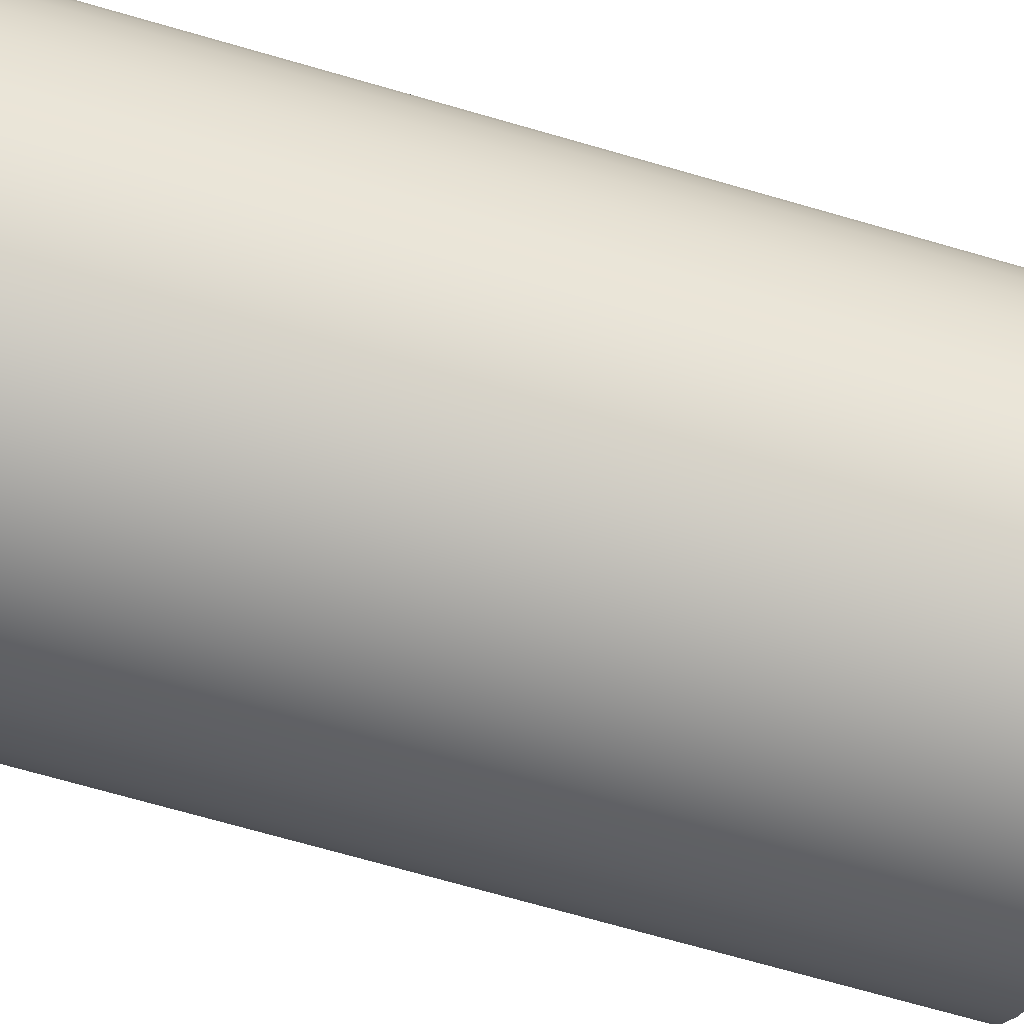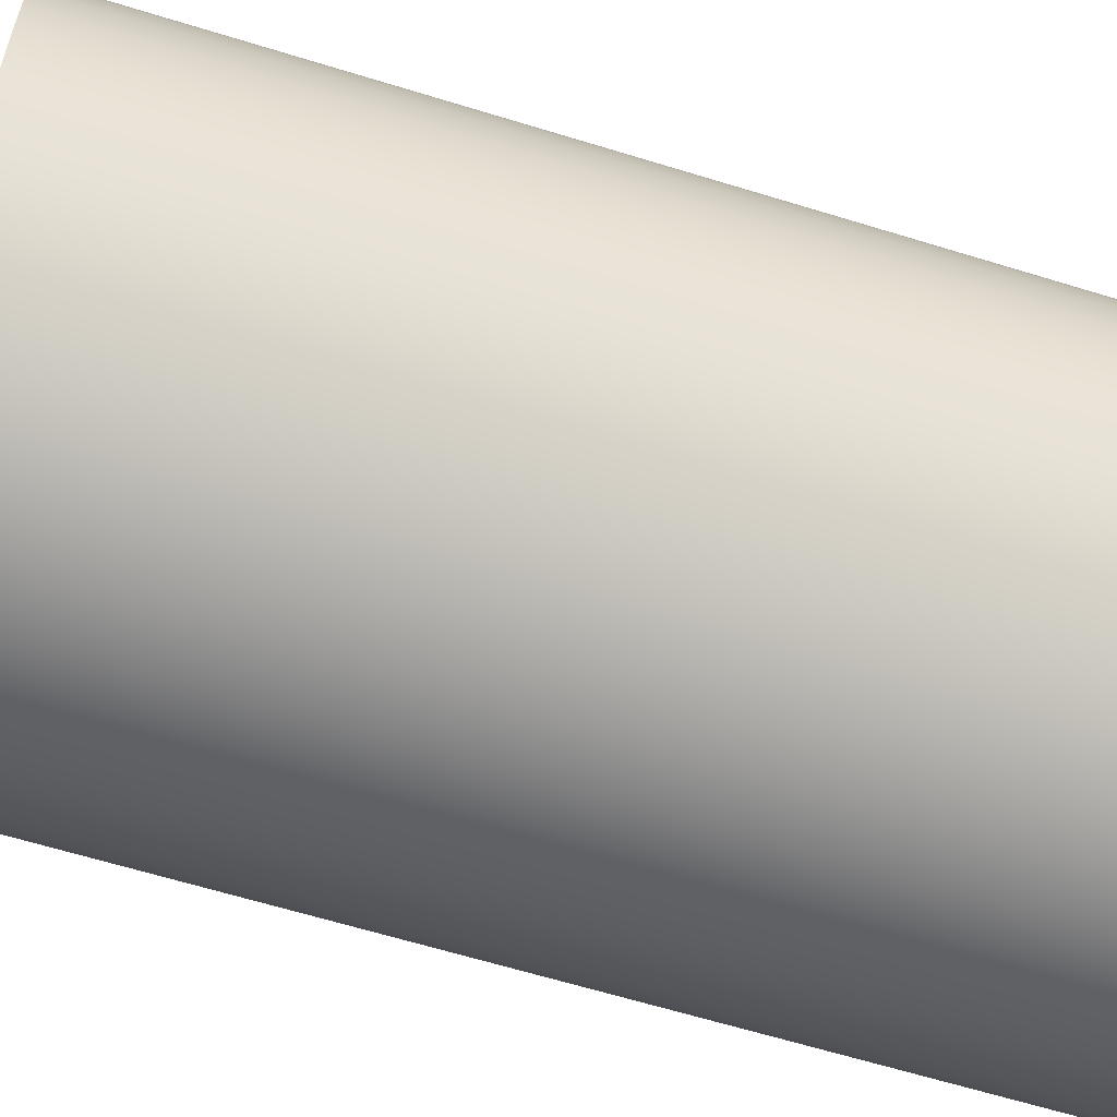
<metadata>
{"format":"obj","ext":"obj","renderer":"f3d","projection":"perspective","resolution":1024,"background":"white","views":[{"elev":-72.9,"azim":-105.9,"up":"+Z"},{"elev":-62.2,"azim":72.5,"up":"+Z"}]}
</metadata>
<code>
v 1 0.3 -1.225e-16
v 0.9911 0.3 -0.1333
v 0.9645 0.3 -0.2642
v 0.9206 0.3 -0.3904
v 0.8604 0.3 -0.5096
v 0.7848 0.3 -0.6197
v 0.6952 0.3 -0.7188
v 0.5932 0.3 -0.8051
v 0.4806 0.3 -0.8769
v 0.3594 0.3 -0.9332
v 0.2318 0.3 -0.9728
v 0.1001 0.3 -0.995
v -0.03341 0.3 -0.9994
v -0.1663 0.3 -0.9861
v -0.2963 0.3 -0.9551
v -0.4209 0.3 -0.9071
v -0.5381 0.3 -0.8429
v -0.6456 0.3 -0.7637
v -0.7417 0.3 -0.6708
v -0.8244 0.3 -0.5659
v -0.8925 0.3 -0.451
v -0.9447 0.3 -0.328
v -0.98 0.3 -0.1992
v -0.9978 0.3 -0.06679
v -0.9978 0.3 0.06679
v -0.98 0.3 0.1992
v -0.9447 0.3 0.328
v -0.8925 0.3 0.451
v -0.8244 0.3 0.5659
v -0.7417 0.3 0.6708
v -0.6456 0.3 0.7637
v -0.5381 0.3 0.8429
v -0.4209 0.3 0.9071
v -0.2963 0.3 0.9551
v -0.1663 0.3 0.9861
v -0.03341 0.3 0.9994
v 0.1001 0.3 0.995
v 0.2318 0.3 0.9728
v 0.3594 0.3 0.9332
v 0.4806 0.3 0.8769
v 0.5932 0.3 0.8051
v 0.6952 0.3 0.7188
v 0.7848 0.3 0.6197
v 0.8604 0.3 0.5096
v 0.9206 0.3 0.3904
v 0.9645 0.3 0.2642
v 0.9911 0.3 0.1333
v 1 3.8 -1.225e-16
v 0.9911 3.8 0.1333
v 0.9645 3.8 0.2642
v 0.9206 3.8 0.3904
v 0.8604 3.8 0.5096
v 0.7848 3.8 0.6197
v 0.6952 3.8 0.7188
v 0.5932 3.8 0.8051
v 0.4806 3.8 0.8769
v 0.3594 3.8 0.9332
v 0.2318 3.8 0.9728
v 0.1001 3.8 0.995
v -0.03341 3.8 0.9994
v -0.1663 3.8 0.9861
v -0.2963 3.8 0.9551
v -0.4209 3.8 0.9071
v -0.5381 3.8 0.8429
v -0.6456 3.8 0.7637
v -0.7417 3.8 0.6708
v -0.8244 3.8 0.5659
v -0.8925 3.8 0.451
v -0.9447 3.8 0.328
v -0.98 3.8 0.1992
v -0.9978 3.8 0.06679
v -0.9978 3.8 -0.06679
v -0.98 3.8 -0.1992
v -0.9447 3.8 -0.328
v -0.8925 3.8 -0.451
v -0.8244 3.8 -0.5659
v -0.7417 3.8 -0.6708
v -0.6456 3.8 -0.7637
v -0.5381 3.8 -0.8429
v -0.4209 3.8 -0.9071
v -0.2963 3.8 -0.9551
v -0.1663 3.8 -0.9861
v -0.03341 3.8 -0.9994
v 0.1001 3.8 -0.995
v 0.2318 3.8 -0.9728
v 0.3594 3.8 -0.9332
v 0.4806 3.8 -0.8769
v 0.5932 3.8 -0.8051
v 0.6952 3.8 -0.7188
v 0.7848 3.8 -0.6197
v 0.8604 3.8 -0.5096
v 0.9206 3.8 -0.3904
v 0.9645 3.8 -0.2642
v 0.9911 3.8 -0.1333
v 1 3.8 -1.225e-16
v 1 0.3 -1.225e-16
v 0.7 0.3 -8.573e-17
v 0.6909 0.3 -0.1123
v 0.664 0.3 -0.2217
v 0.6198 0.3 -0.3253
v 0.5596 0.3 -0.4205
v 0.4849 0.3 -0.5048
v 0.3976 0.3 -0.5761
v 0.3001 0.3 -0.6324
v 0.1948 0.3 -0.6724
v 0.08438 0.3 -0.6949
v -0.02819 0.3 -0.6994
v -0.14 0.3 -0.6859
v -0.2482 0.3 -0.6545
v -0.35 0.3 -0.6062
v -0.4427 0.3 -0.5422
v -0.524 0.3 -0.4642
v -0.5916 0.3 -0.3741
v -0.644 0.3 -0.2744
v -0.6797 0.3 -0.1675
v -0.6977 0.3 -0.05633
v -0.6977 0.3 0.05633
v -0.6797 0.3 0.1675
v -0.644 0.3 0.2744
v -0.5916 0.3 0.3741
v -0.524 0.3 0.4642
v -0.4427 0.3 0.5422
v -0.35 0.3 0.6062
v -0.2482 0.3 0.6545
v -0.14 0.3 0.6859
v -0.02819 0.3 0.6994
v 0.08438 0.3 0.6949
v 0.1948 0.3 0.6724
v 0.3001 0.3 0.6324
v 0.3976 0.3 0.5761
v 0.4849 0.3 0.5048
v 0.5596 0.3 0.4205
v 0.6198 0.3 0.3253
v 0.664 0.3 0.2217
v 0.6909 0.3 0.1123
v 1 0.3 -1.225e-16
v 0.9911 0.3 0.1333
v 0.9645 0.3 0.2642
v 0.9206 0.3 0.3904
v 0.8604 0.3 0.5096
v 0.7848 0.3 0.6197
v 0.6952 0.3 0.7188
v 0.5932 0.3 0.8051
v 0.4806 0.3 0.8769
v 0.3594 0.3 0.9332
v 0.2318 0.3 0.9728
v 0.1001 0.3 0.995
v -0.03341 0.3 0.9994
v -0.1663 0.3 0.9861
v -0.2963 0.3 0.9551
v -0.4209 0.3 0.9071
v -0.5381 0.3 0.8429
v -0.6456 0.3 0.7637
v -0.7417 0.3 0.6708
v -0.8244 0.3 0.5659
v -0.8925 0.3 0.451
v -0.9447 0.3 0.328
v -0.98 0.3 0.1992
v -0.9978 0.3 0.06679
v -0.9978 0.3 -0.06679
v -0.98 0.3 -0.1992
v -0.9447 0.3 -0.328
v -0.8925 0.3 -0.451
v -0.8244 0.3 -0.5659
v -0.7417 0.3 -0.6708
v -0.6456 0.3 -0.7637
v -0.5381 0.3 -0.8429
v -0.4209 0.3 -0.9071
v -0.2963 0.3 -0.9551
v -0.1663 0.3 -0.9861
v -0.03341 0.3 -0.9994
v 0.1001 0.3 -0.995
v 0.2318 0.3 -0.9728
v 0.3594 0.3 -0.9332
v 0.4806 0.3 -0.8769
v 0.5932 0.3 -0.8051
v 0.6952 0.3 -0.7188
v 0.7848 0.3 -0.6197
v 0.8604 0.3 -0.5096
v 0.9206 0.3 -0.3904
v 0.9645 0.3 -0.2642
v 0.9911 0.3 -0.1333
v 0.35 0 -4.286e-17
v 0.3412 0 0.07788
v 0.3153 0 0.1519
v 0.2736 0 0.2182
v 0.2182 0 0.2736
v 0.1519 0 0.3153
v 0.07788 0 0.3412
v -2.143e-17 0 0.35
v -0.07788 0 0.3412
v -0.1519 0 0.3153
v -0.2182 0 0.2736
v -0.2736 0 0.2182
v -0.3153 0 0.1519
v -0.3412 0 0.07788
v -0.35 0 0
v -0.3412 0 -0.07788
v -0.3153 0 -0.1519
v -0.2736 0 -0.2182
v -0.2182 0 -0.2736
v -0.1519 0 -0.3153
v -0.07788 0 -0.3412
v -2.143e-17 0 -0.35
v 0.07788 0 -0.3412
v 0.1519 0 -0.3153
v 0.2182 0 -0.2736
v 0.2736 0 -0.2182
v 0.3153 0 -0.1519
v 0.3412 0 -0.07788
v 0.35 3.8 -4.286e-17
v 0.3412 3.8 -0.07788
v 0.3153 3.8 -0.1519
v 0.2736 3.8 -0.2182
v 0.2182 3.8 -0.2736
v 0.1519 3.8 -0.3153
v 0.07788 3.8 -0.3412
v -2.143e-17 3.8 -0.35
v -0.07788 3.8 -0.3412
v -0.1519 3.8 -0.3153
v -0.2182 3.8 -0.2736
v -0.2736 3.8 -0.2182
v -0.3153 3.8 -0.1519
v -0.3412 3.8 -0.07788
v -0.35 3.8 0
v -0.3412 3.8 0.07788
v -0.3153 3.8 0.1519
v -0.2736 3.8 0.2182
v -0.2182 3.8 0.2736
v -0.1519 3.8 0.3153
v -0.07788 3.8 0.3412
v -2.143e-17 3.8 0.35
v 0.07788 3.8 0.3412
v 0.1519 3.8 0.3153
v 0.2182 3.8 0.2736
v 0.2736 3.8 0.2182
v 0.3153 3.8 0.1519
v 0.3412 3.8 0.07788
v 0.35 0 -4.286e-17
v 0.35 3.8 -4.286e-17
v 0.7 0.3 -8.573e-17
v 0.6909 0.3 0.1123
v 0.664 0.3 0.2217
v 0.6198 0.3 0.3253
v 0.5596 0.3 0.4205
v 0.4849 0.3 0.5048
v 0.3976 0.3 0.5761
v 0.3001 0.3 0.6324
v 0.1948 0.3 0.6724
v 0.08438 0.3 0.6949
v -0.02819 0.3 0.6994
v -0.14 0.3 0.6859
v -0.2482 0.3 0.6545
v -0.35 0.3 0.6062
v -0.4427 0.3 0.5422
v -0.524 0.3 0.4642
v -0.5916 0.3 0.3741
v -0.644 0.3 0.2744
v -0.6797 0.3 0.1675
v -0.6977 0.3 0.05633
v -0.6977 0.3 -0.05633
v -0.6797 0.3 -0.1675
v -0.644 0.3 -0.2744
v -0.5916 0.3 -0.3741
v -0.524 0.3 -0.4642
v -0.4427 0.3 -0.5422
v -0.35 0.3 -0.6062
v -0.2482 0.3 -0.6545
v -0.14 0.3 -0.6859
v -0.02819 0.3 -0.6994
v 0.08438 0.3 -0.6949
v 0.1948 0.3 -0.6724
v 0.3001 0.3 -0.6324
v 0.3976 0.3 -0.5761
v 0.4849 0.3 -0.5048
v 0.5596 0.3 -0.4205
v 0.6198 0.3 -0.3253
v 0.664 0.3 -0.2217
v 0.6909 0.3 -0.1123
v -0.7 0 8.573e-17
v -0.6909 0 0.1123
v -0.664 0 0.2217
v -0.6198 0 0.3253
v -0.5596 0 0.4205
v -0.4849 0 0.5048
v -0.3976 0 0.5761
v -0.3001 0 0.6324
v -0.1948 0 0.6724
v -0.08438 0 0.6949
v 0.02819 0 0.6994
v 0.14 0 0.6859
v 0.2482 0 0.6545
v 0.35 0 0.6062
v 0.4427 0 0.5422
v 0.524 0 0.4642
v 0.5916 0 0.3741
v 0.644 0 0.2744
v 0.6797 0 0.1675
v 0.6977 0 0.05633
v 0.6977 0 -0.05633
v 0.6797 0 -0.1675
v 0.644 0 -0.2744
v 0.5916 0 -0.3741
v 0.524 0 -0.4642
v 0.4427 0 -0.5422
v 0.35 0 -0.6062
v 0.2482 0 -0.6545
v 0.14 0 -0.6859
v 0.02819 0 -0.6994
v -0.08438 0 -0.6949
v -0.1948 0 -0.6724
v -0.3001 0 -0.6324
v -0.3976 0 -0.5761
v -0.4849 0 -0.5048
v -0.5596 0 -0.4205
v -0.6198 0 -0.3253
v -0.664 0 -0.2217
v -0.6909 0 -0.1123
v -0.6977 0.3 0.05633
v -0.7 0 8.573e-17
v 1 3.8 -1.225e-16
v 0.9911 3.8 -0.1333
v 0.9645 3.8 -0.2642
v 0.9206 3.8 -0.3904
v 0.8604 3.8 -0.5096
v 0.7848 3.8 -0.6197
v 0.6952 3.8 -0.7188
v 0.5932 3.8 -0.8051
v 0.4806 3.8 -0.8769
v 0.3594 3.8 -0.9332
v 0.2318 3.8 -0.9728
v 0.1001 3.8 -0.995
v -0.03341 3.8 -0.9994
v -0.1663 3.8 -0.9861
v -0.2963 3.8 -0.9551
v -0.4209 3.8 -0.9071
v -0.5381 3.8 -0.8429
v -0.6456 3.8 -0.7637
v -0.7417 3.8 -0.6708
v -0.8244 3.8 -0.5659
v -0.8925 3.8 -0.451
v -0.9447 3.8 -0.328
v -0.98 3.8 -0.1992
v -0.9978 3.8 -0.06679
v -0.9978 3.8 0.06679
v -0.98 3.8 0.1992
v -0.9447 3.8 0.328
v -0.8925 3.8 0.451
v -0.8244 3.8 0.5659
v -0.7417 3.8 0.6708
v -0.6456 3.8 0.7637
v -0.5381 3.8 0.8429
v -0.4209 3.8 0.9071
v -0.2963 3.8 0.9551
v -0.1663 3.8 0.9861
v -0.03341 3.8 0.9994
v 0.1001 3.8 0.995
v 0.2318 3.8 0.9728
v 0.3594 3.8 0.9332
v 0.4806 3.8 0.8769
v 0.5932 3.8 0.8051
v 0.6952 3.8 0.7188
v 0.7848 3.8 0.6197
v 0.8604 3.8 0.5096
v 0.9206 3.8 0.3904
v 0.9645 3.8 0.2642
v 0.9911 3.8 0.1333
v 0.35 3.8 -4.286e-17
v 0.3412 3.8 0.07788
v 0.3153 3.8 0.1519
v 0.2736 3.8 0.2182
v 0.2182 3.8 0.2736
v 0.1519 3.8 0.3153
v 0.07788 3.8 0.3412
v -2.143e-17 3.8 0.35
v -0.07788 3.8 0.3412
v -0.1519 3.8 0.3153
v -0.2182 3.8 0.2736
v -0.2736 3.8 0.2182
v -0.3153 3.8 0.1519
v -0.3412 3.8 0.07788
v -0.35 3.8 0
v -0.3412 3.8 -0.07788
v -0.3153 3.8 -0.1519
v -0.2736 3.8 -0.2182
v -0.2182 3.8 -0.2736
v -0.1519 3.8 -0.3153
v -0.07788 3.8 -0.3412
v -2.143e-17 3.8 -0.35
v 0.07788 3.8 -0.3412
v 0.1519 3.8 -0.3153
v 0.2182 3.8 -0.2736
v 0.2736 3.8 -0.2182
v 0.3153 3.8 -0.1519
v 0.3412 3.8 -0.07788
v 0.35 0 -4.286e-17
v 0.3412 0 -0.07788
v 0.3153 0 -0.1519
v 0.2736 0 -0.2182
v 0.2182 0 -0.2736
v 0.1519 0 -0.3153
v 0.07788 0 -0.3412
v -2.143e-17 0 -0.35
v -0.07788 0 -0.3412
v -0.1519 0 -0.3153
v -0.2182 0 -0.2736
v -0.2736 0 -0.2182
v -0.3153 0 -0.1519
v -0.3412 0 -0.07788
v -0.35 0 0
v -0.3412 0 0.07788
v -0.3153 0 0.1519
v -0.2736 0 0.2182
v -0.2182 0 0.2736
v -0.1519 0 0.3153
v -0.07788 0 0.3412
v -2.143e-17 0 0.35
v 0.07788 0 0.3412
v 0.1519 0 0.3153
v 0.2182 0 0.2736
v 0.2736 0 0.2182
v 0.3153 0 0.1519
v 0.3412 0 0.07788
v -0.7 0 8.573e-17
v -0.6909 0 -0.1123
v -0.664 0 -0.2217
v -0.6198 0 -0.3253
v -0.5596 0 -0.4205
v -0.4849 0 -0.5048
v -0.3976 0 -0.5761
v -0.3001 0 -0.6324
v -0.1948 0 -0.6724
v -0.08438 0 -0.6949
v 0.02819 0 -0.6994
v 0.14 0 -0.6859
v 0.2482 0 -0.6545
v 0.35 0 -0.6062
v 0.4427 0 -0.5422
v 0.524 0 -0.4642
v 0.5916 0 -0.3741
v 0.644 0 -0.2744
v 0.6797 0 -0.1675
v 0.6977 0 -0.05633
v 0.6977 0 0.05633
v 0.6797 0 0.1675
v 0.644 0 0.2744
v 0.5916 0 0.3741
v 0.524 0 0.4642
v 0.4427 0 0.5422
v 0.35 0 0.6062
v 0.2482 0 0.6545
v 0.14 0 0.6859
v 0.02819 0 0.6994
v -0.08438 0 0.6949
v -0.1948 0 0.6724
v -0.3001 0 0.6324
v -0.3976 0 0.5761
v -0.4849 0 0.5048
v -0.5596 0 0.4205
v -0.6198 0 0.3253
v -0.664 0 0.2217
v -0.6909 0 0.1123
g 6e7a5074-e31a-11ea-925b-54bf646e7e1f
f 2 94 1
f 1 94 95
f 96 48 47
f 47 48 49
f 47 49 46
f 46 49 50
f 46 50 45
f 45 50 51
f 45 51 44
f 44 51 52
f 44 52 43
f 43 52 53
f 43 53 42
f 42 53 54
f 42 54 41
f 41 54 55
f 41 55 40
f 40 55 56
f 40 56 39
f 39 56 57
f 39 57 38
f 38 57 58
f 38 58 37
f 37 58 59
f 37 59 36
f 36 59 60
f 36 60 35
f 35 60 61
f 35 61 34
f 34 61 62
f 34 62 33
f 33 62 63
f 33 63 32
f 32 63 64
f 32 64 31
f 31 64 65
f 31 65 30
f 30 65 66
f 30 66 29
f 29 66 67
f 29 67 28
f 28 67 68
f 28 68 27
f 27 68 69
f 27 69 26
f 26 69 70
f 26 70 25
f 25 70 71
f 25 71 24
f 24 71 72
f 24 72 23
f 23 72 73
f 23 73 22
f 22 73 74
f 22 74 21
f 21 74 75
f 21 75 20
f 20 75 76
f 20 76 19
f 19 76 77
f 19 77 18
f 18 77 78
f 18 78 17
f 17 78 79
f 17 79 16
f 16 79 80
f 16 80 15
f 15 80 81
f 15 81 14
f 14 81 82
f 14 82 13
f 13 82 83
f 13 83 12
f 12 83 84
f 12 84 11
f 11 84 85
f 11 85 10
f 10 85 86
f 10 86 9
f 9 86 87
f 9 87 8
f 8 87 88
f 8 88 7
f 7 88 89
f 7 89 6
f 6 89 90
f 6 90 5
f 5 90 91
f 5 91 4
f 4 91 92
f 4 92 3
f 3 92 93
f 3 93 2
f 2 93 94
g 6e7bfe68-e31a-11ea-b705-54bf646e7e1f
f 98 182 97
f 97 182 136
f 97 136 137
f 182 98 181
f 181 98 99
f 181 99 180
f 180 99 100
f 180 100 179
f 179 100 101
f 179 101 178
f 178 101 102
f 178 102 177
f 177 102 176
f 176 102 103
f 176 103 175
f 175 103 104
f 175 104 174
f 174 104 105
f 174 105 173
f 173 105 106
f 173 106 172
f 172 106 107
f 172 107 171
f 171 107 170
f 170 107 108
f 170 108 169
f 169 108 109
f 169 109 168
f 168 109 110
f 168 110 167
f 167 110 111
f 167 111 166
f 166 111 112
f 166 112 165
f 165 112 164
f 164 112 113
f 164 113 163
f 163 113 114
f 163 114 162
f 162 114 115
f 162 115 161
f 161 115 116
f 161 116 160
f 160 116 117
f 160 117 159
f 159 117 158
f 158 117 118
f 158 118 157
f 157 118 119
f 157 119 156
f 156 119 120
f 156 120 155
f 155 120 121
f 155 121 154
f 154 121 153
f 153 121 122
f 153 122 152
f 152 122 123
f 152 123 151
f 151 123 124
f 151 124 150
f 150 124 125
f 150 125 149
f 149 125 126
f 149 126 148
f 148 126 147
f 147 126 127
f 147 127 146
f 146 127 128
f 146 128 145
f 145 128 129
f 145 129 144
f 144 129 130
f 144 130 143
f 143 130 131
f 143 131 142
f 142 131 141
f 141 131 132
f 141 132 140
f 140 132 133
f 140 133 139
f 139 133 134
f 139 134 138
f 138 134 135
f 138 135 137
f 137 135 97
g 6e0a1e70-e31a-11ea-9569-54bf646e7e1f
f 184 238 183
f 183 238 240
f 239 211 210
f 210 211 212
f 210 212 209
f 209 212 213
f 209 213 208
f 208 213 214
f 208 214 207
f 207 214 215
f 207 215 206
f 206 215 216
f 206 216 205
f 205 216 217
f 205 217 204
f 204 217 218
f 204 218 203
f 203 218 219
f 203 219 202
f 202 219 220
f 202 220 201
f 201 220 221
f 201 221 200
f 200 221 222
f 200 222 199
f 199 222 223
f 199 223 198
f 198 223 224
f 198 224 197
f 197 224 225
f 197 225 196
f 196 225 226
f 196 226 195
f 195 226 227
f 195 227 194
f 194 227 228
f 194 228 193
f 193 228 229
f 193 229 192
f 192 229 230
f 192 230 191
f 191 230 231
f 191 231 190
f 190 231 232
f 190 232 189
f 189 232 233
f 189 233 188
f 188 233 234
f 188 234 187
f 187 234 235
f 187 235 186
f 186 235 236
f 186 236 185
f 185 236 237
f 185 237 184
f 184 237 238
g 6da31542-e31a-11ea-88e8-54bf646e7e1f
f 242 299 241
f 241 299 300
f 241 300 279
f 279 300 301
f 279 301 278
f 278 301 302
f 278 302 277
f 277 302 303
f 277 303 276
f 276 303 304
f 276 304 275
f 275 304 305
f 275 305 274
f 274 305 306
f 274 306 273
f 273 306 307
f 273 307 272
f 272 307 308
f 272 308 271
f 271 308 309
f 271 309 270
f 270 309 310
f 270 310 269
f 269 310 311
f 269 311 268
f 268 311 312
f 268 312 267
f 267 312 313
f 267 313 266
f 266 313 314
f 266 314 265
f 265 314 315
f 265 315 264
f 264 315 316
f 264 316 263
f 263 316 317
f 263 317 262
f 262 317 318
f 262 318 261
f 261 318 320
f 261 320 260
f 319 280 281
f 319 281 259
f 259 281 282
f 259 282 258
f 258 282 283
f 258 283 257
f 257 283 284
f 257 284 256
f 256 284 285
f 256 285 255
f 255 285 286
f 255 286 254
f 254 286 287
f 254 287 253
f 253 287 288
f 253 288 252
f 252 288 289
f 252 289 251
f 251 289 290
f 251 290 250
f 250 290 291
f 250 291 249
f 249 291 292
f 249 292 248
f 248 292 293
f 248 293 247
f 247 293 294
f 247 294 246
f 246 294 295
f 246 295 245
f 245 295 296
f 245 296 244
f 244 296 297
f 244 297 243
f 243 297 298
f 243 298 242
f 242 298 299
g 6da3b192-e31a-11ea-915b-54bf646e7e1f
f 367 321 368
f 368 321 322
f 368 322 395
f 395 322 323
f 395 323 324
f 395 324 394
f 394 324 325
f 394 325 393
f 393 325 326
f 393 326 327
f 393 327 392
f 392 327 328
f 392 328 329
f 392 329 391
f 391 329 330
f 391 330 390
f 390 330 331
f 390 331 332
f 390 332 389
f 389 332 333
f 389 333 334
f 389 334 388
f 388 334 335
f 388 335 387
f 387 335 336
f 387 336 337
f 387 337 386
f 386 337 338
f 386 338 339
f 386 339 385
f 385 339 340
f 385 340 384
f 384 340 341
f 384 341 342
f 384 342 383
f 383 342 343
f 383 343 344
f 383 344 382
f 382 344 345
f 382 345 381
f 381 345 346
f 381 346 347
f 381 347 380
f 380 347 348
f 380 348 349
f 380 349 379
f 379 349 350
f 379 350 378
f 378 350 351
f 378 351 352
f 378 352 377
f 377 352 353
f 377 353 354
f 377 354 376
f 376 354 355
f 376 355 375
f 375 355 356
f 375 356 357
f 375 357 374
f 374 357 358
f 374 358 359
f 374 359 373
f 373 359 360
f 373 360 372
f 372 360 361
f 372 361 362
f 372 362 371
f 371 362 363
f 371 363 364
f 371 364 370
f 370 364 365
f 370 365 369
f 369 365 366
f 369 366 367
f 369 367 368
g 6da426ca-e31a-11ea-80f3-54bf646e7e1f
f 397 443 396
f 396 443 444
f 396 444 423
f 423 444 445
f 423 445 446
f 398 441 397
f 397 441 442
f 397 442 443
f 441 398 440
f 440 398 399
f 440 399 439
f 439 399 400
f 439 400 438
f 438 400 437
f 437 400 401
f 437 401 436
f 436 401 402
f 436 402 435
f 435 402 434
f 434 402 403
f 434 403 433
f 433 403 404
f 433 404 432
f 432 404 405
f 432 405 431
f 431 405 430
f 430 405 406
f 430 406 429
f 429 406 407
f 429 407 428
f 428 407 427
f 427 407 408
f 427 408 426
f 426 408 409
f 426 409 425
f 425 409 410
f 425 410 424
f 424 410 462
f 462 410 411
f 462 411 461
f 461 411 412
f 461 412 460
f 460 412 413
f 460 413 459
f 459 413 458
f 458 413 414
f 458 414 457
f 457 414 415
f 457 415 456
f 456 415 455
f 455 415 416
f 455 416 454
f 454 416 417
f 454 417 453
f 453 417 418
f 453 418 452
f 452 418 451
f 451 418 419
f 451 419 450
f 450 419 420
f 450 420 449
f 449 420 448
f 448 420 421
f 448 421 447
f 447 421 422
f 447 422 446
f 446 422 423

</code>
